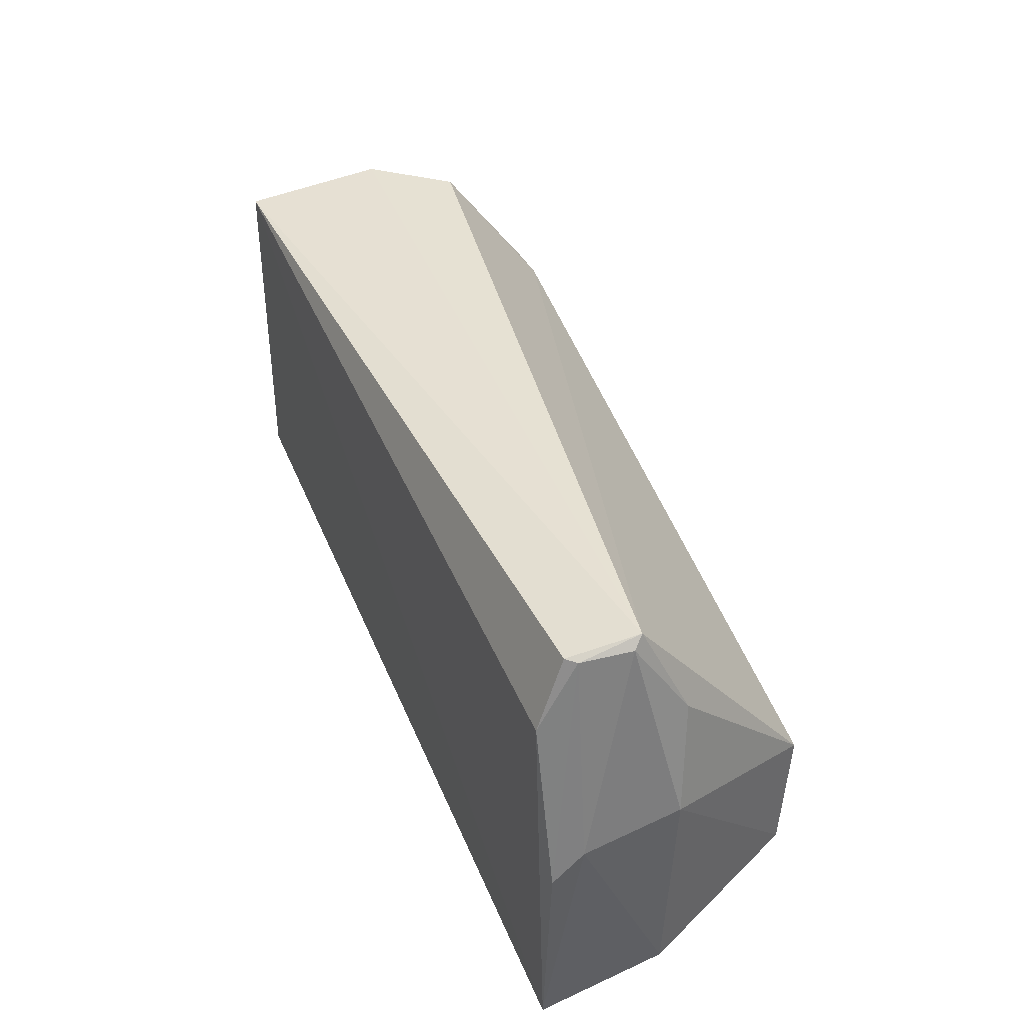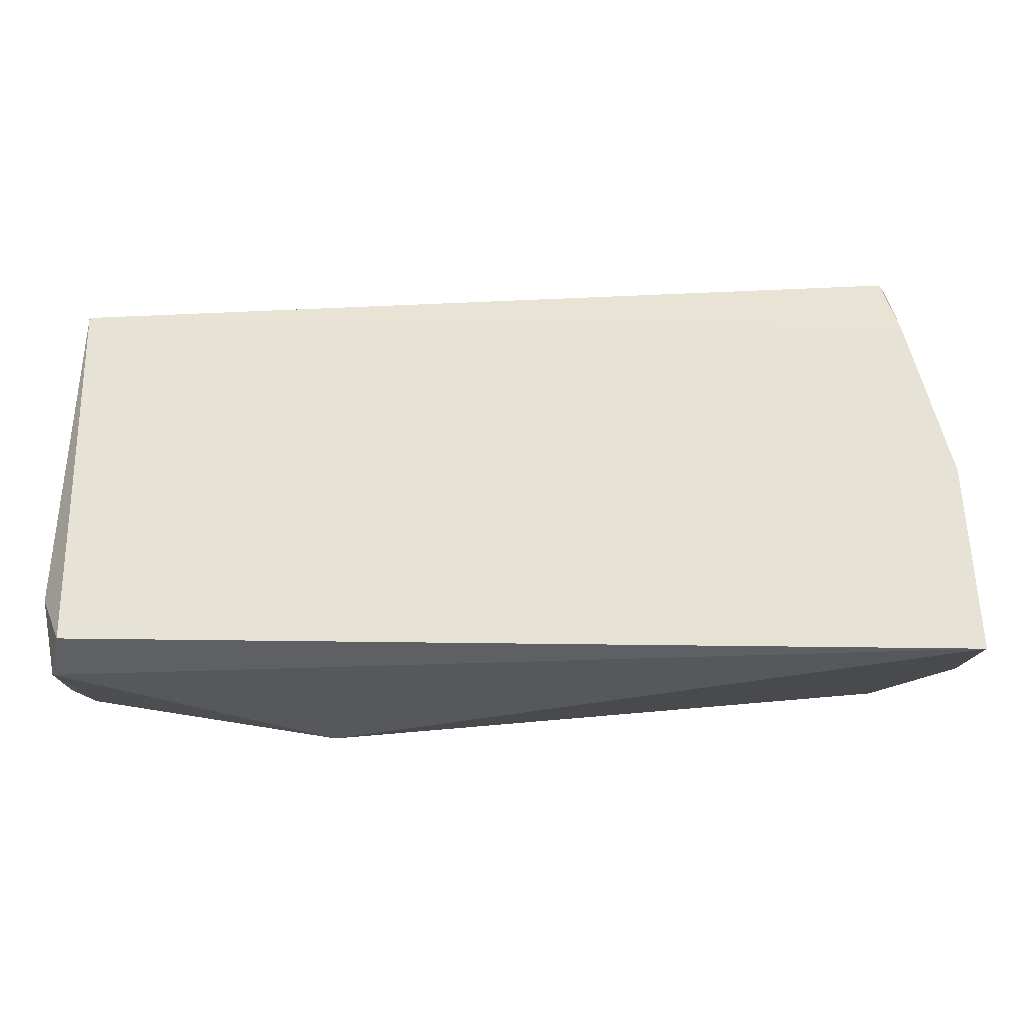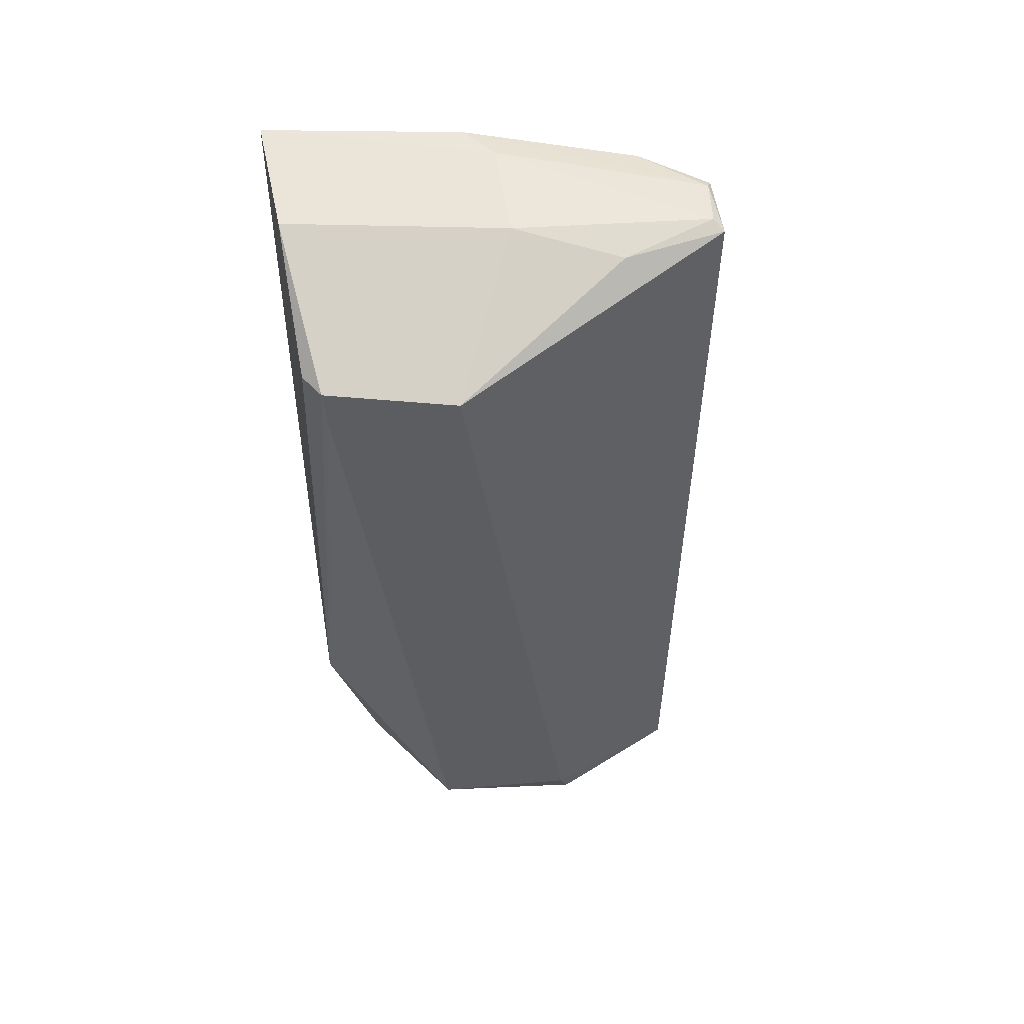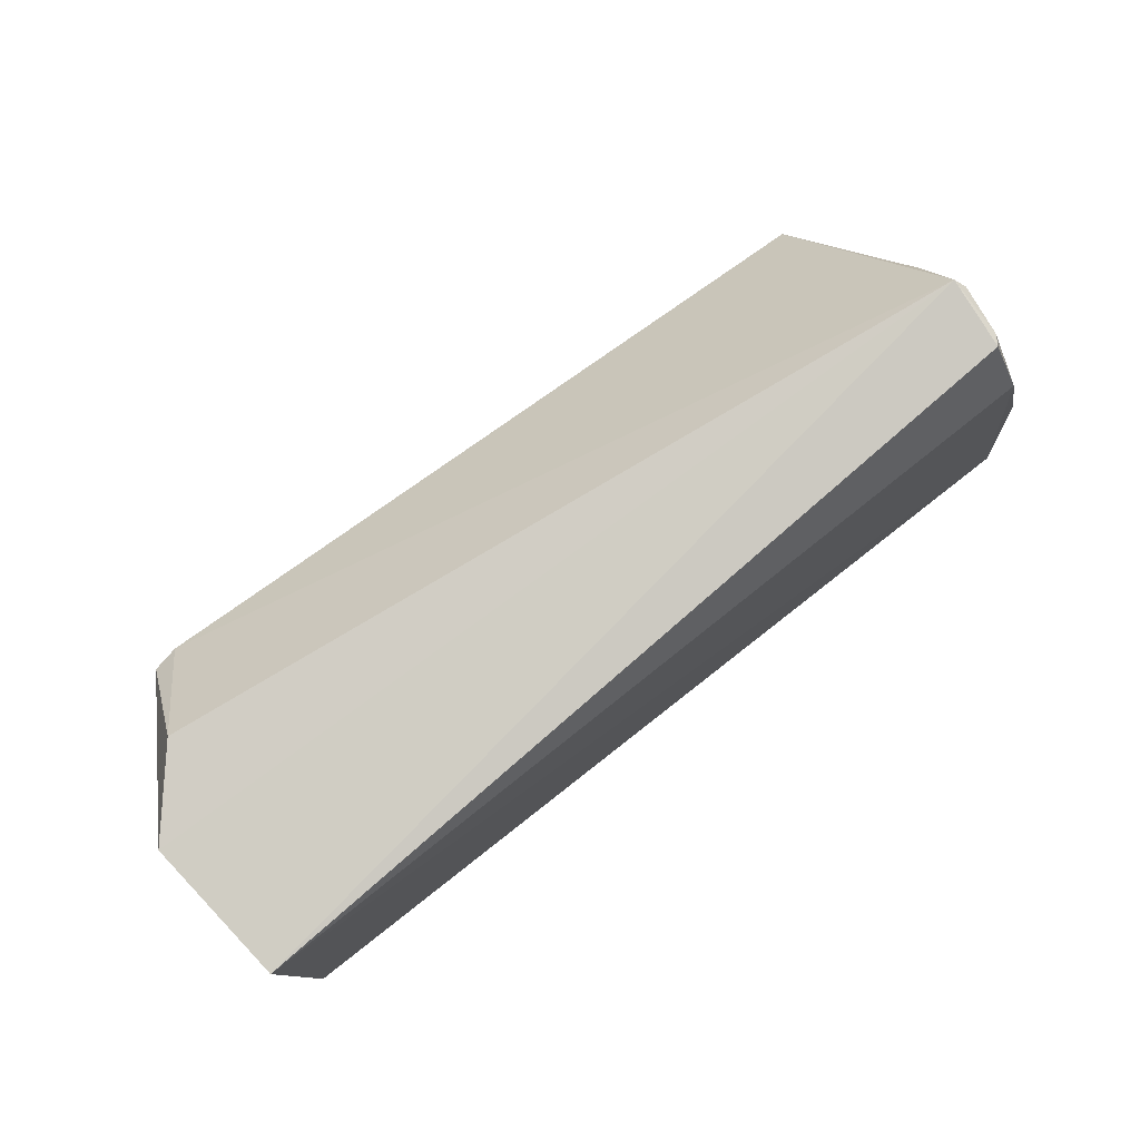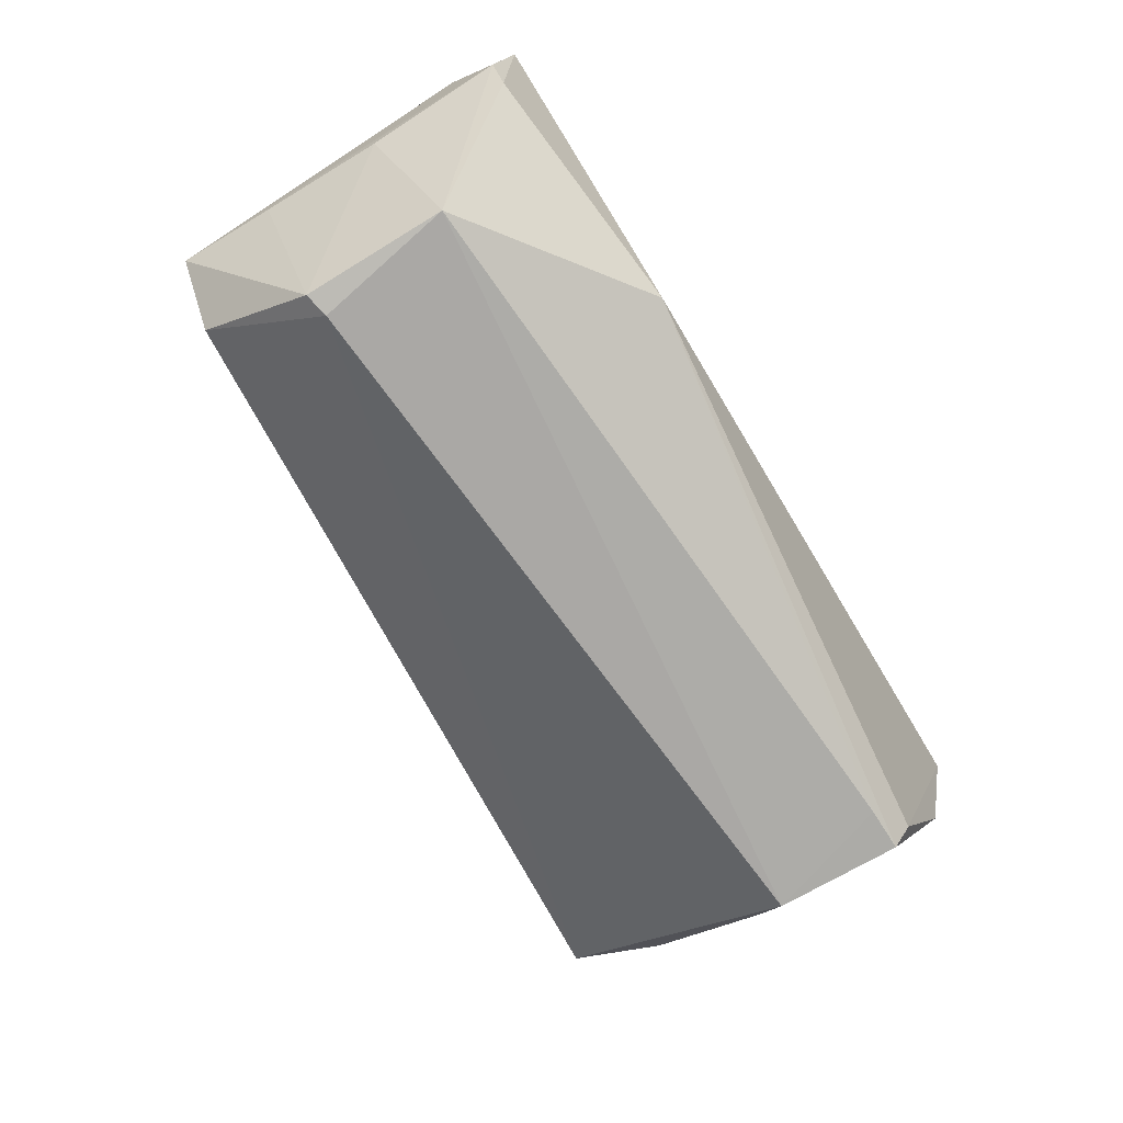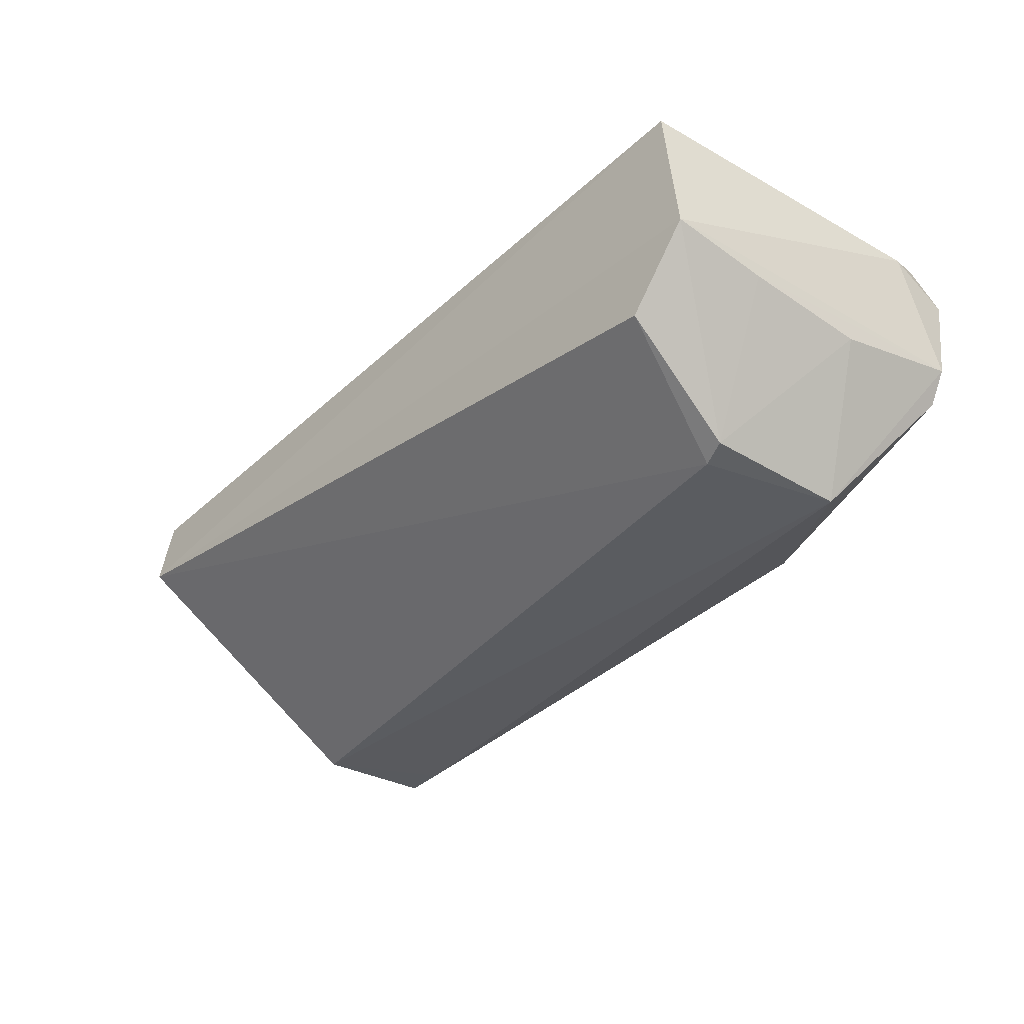
<metadata>
{"format":"obj","ext":"obj","renderer":"f3d","projection":"perspective","resolution":1024,"background":"white","views":[{"elev":44.0,"azim":69.6,"up":"+Y"},{"elev":-25.1,"azim":0.7,"up":"+Y"},{"elev":-35.4,"azim":93.9,"up":"+Z"},{"elev":78.9,"azim":-36.9,"up":"+Y"},{"elev":-74.3,"azim":-58.2,"up":"+Z"},{"elev":-35.6,"azim":-127.6,"up":"+Z"}]}
</metadata>
<code>
v 0.03154 -0.02474 0.02884
v 0.03598 -0.05677 0.02963
v 0.0291 -0.03986 0.004124
v -0.03506 -0.03484 0.003519
v -0.04278 -0.05612 0.0313
v 0.03085 -0.01783 0.02012
v -0.04301 -0.02448 0.0309
v -0.02103 -0.05822 0.01073
v 0.0354 -0.03679 0.02611
v 0.03046 -0.01867 0.02626
v -0.03885 -0.02408 0.01139
v 0.0298 -0.05272 0.007208
v -0.04402 -0.05769 0.02671
v 0.03536 -0.03946 0.02877
v 0.03497 -0.03539 0.01767
v 0.03155 -0.01873 0.02096
v 0.03106 -0.01889 0.02534
v -0.04447 -0.02448 0.0181
v -0.03719 -0.04722 0.003917
v -0.04485 -0.05162 0.02874
v 0.03223 -0.0262 0.01638
v 0.03571 -0.05446 0.01871
v -0.03727 -0.03429 0.004133
v 0.02599 -0.05095 0.005015
v -0.04271 -0.05607 0.01536
v 0.02997 -0.05098 0.005114
v -0.04422 -0.04416 0.01581
v -0.04435 -0.03325 0.01684
v -0.04441 -0.05598 0.01814
f 6 3 4
f 7 5 2
f 7 2 1
f 10 7 1
f 10 6 7
f 11 6 4
f 12 2 8
f 13 8 2
f 13 2 5
f 14 1 2
f 14 2 9
f 16 9 15
f 17 10 1
f 17 9 16
f 17 16 6
f 17 6 10
f 17 14 9
f 17 1 14
f 18 7 6
f 18 6 11
f 19 4 3
f 20 13 5
f 20 5 7
f 20 7 18
f 21 15 3
f 21 3 6
f 21 16 15
f 21 6 16
f 22 2 12
f 22 15 9
f 22 9 2
f 23 18 11
f 23 11 4
f 23 4 19
f 24 8 19
f 24 19 3
f 25 19 8
f 25 8 13
f 26 22 12
f 26 3 15
f 26 15 22
f 26 24 3
f 26 12 8
f 26 8 24
f 27 23 19
f 28 18 23
f 28 23 27
f 29 27 19
f 29 19 25
f 29 25 13
f 29 13 20
f 29 28 27
f 29 20 18
f 29 18 28

</code>
